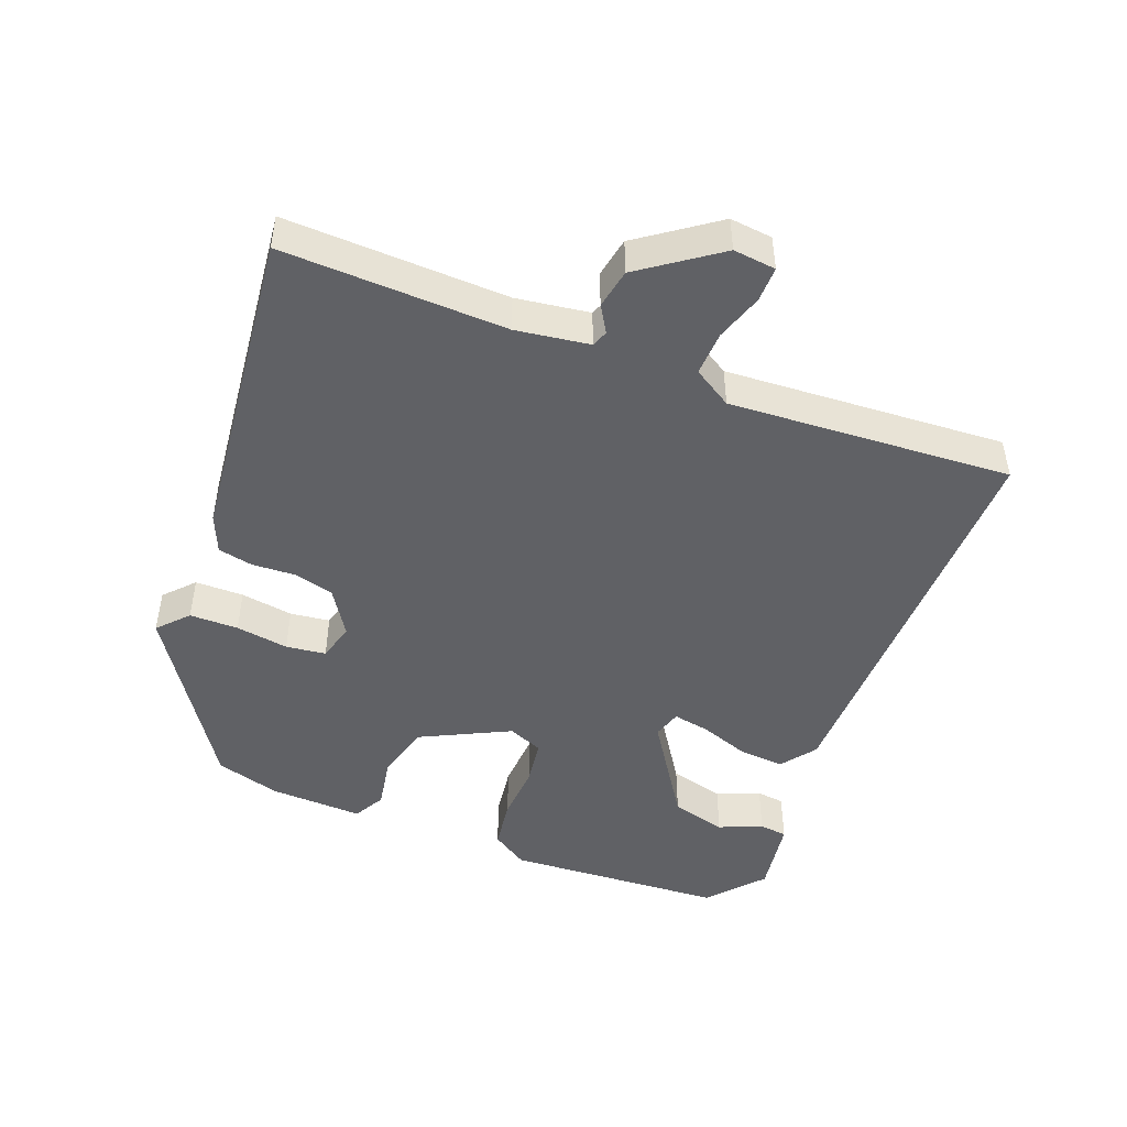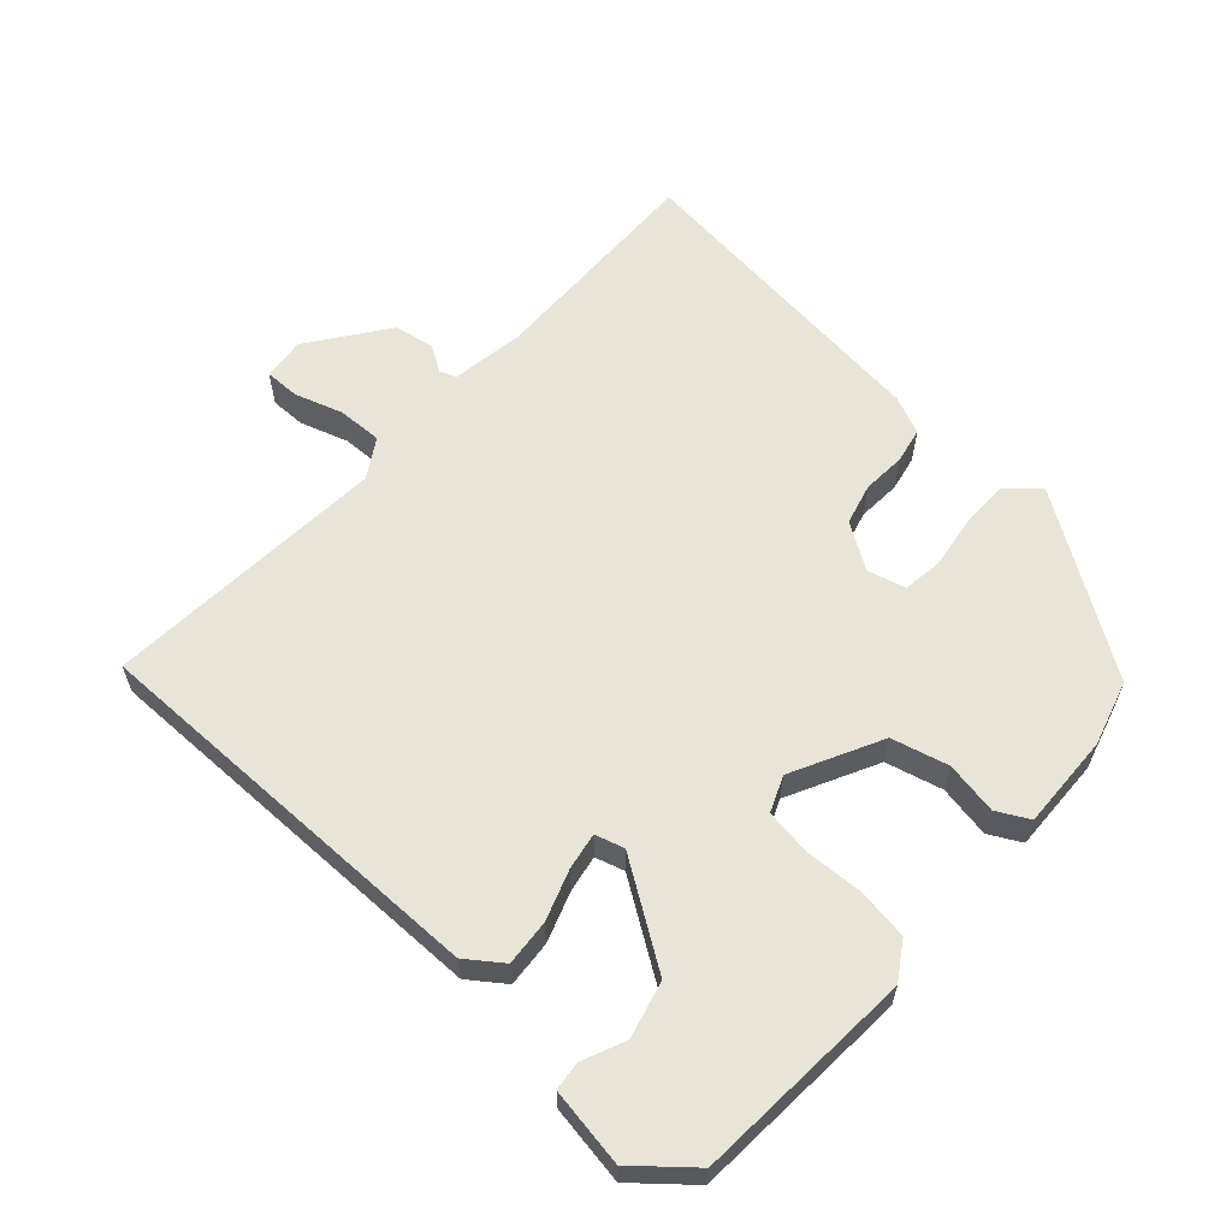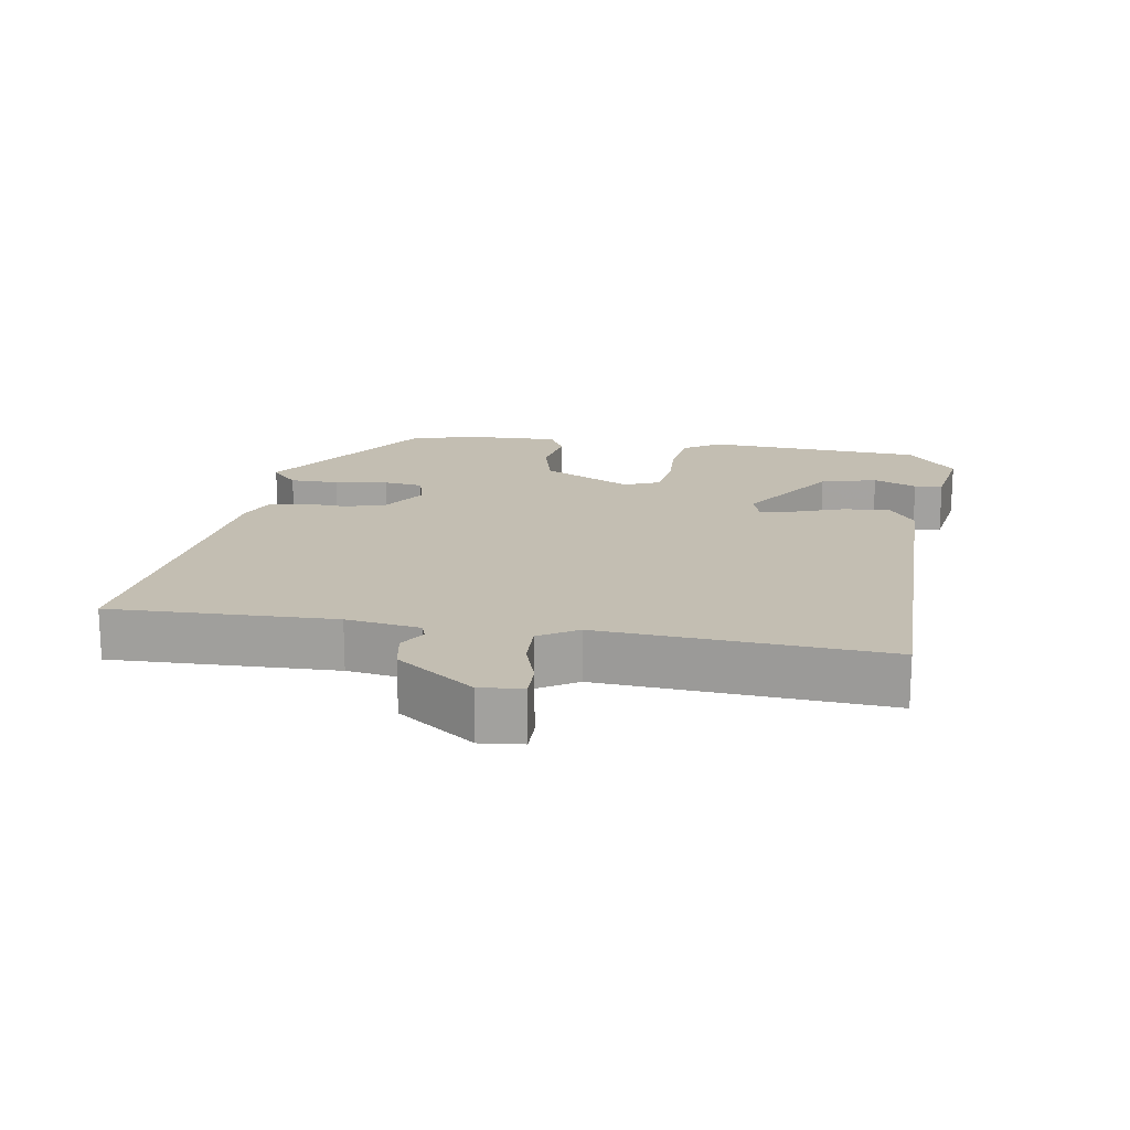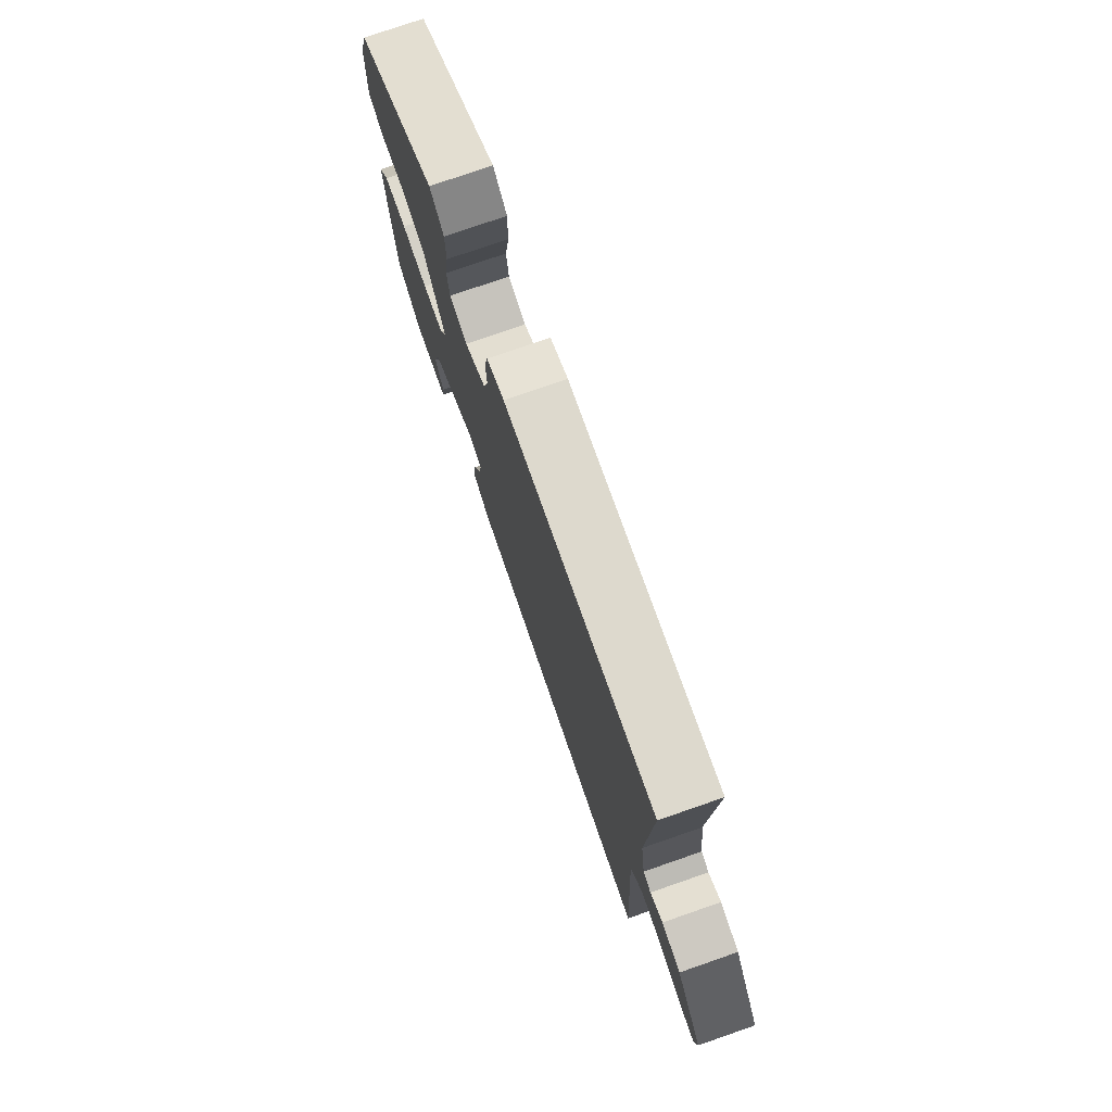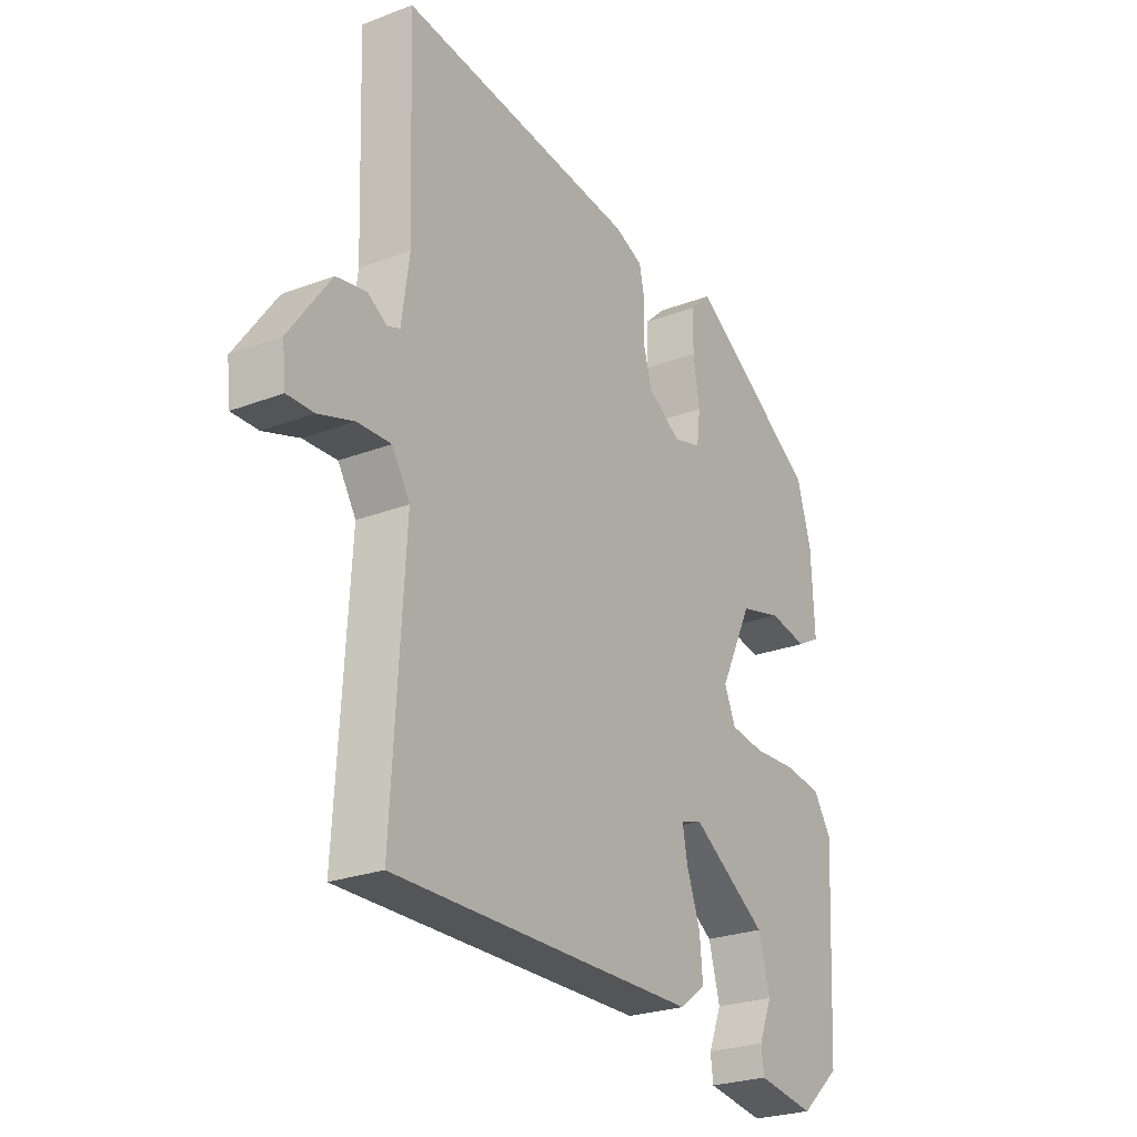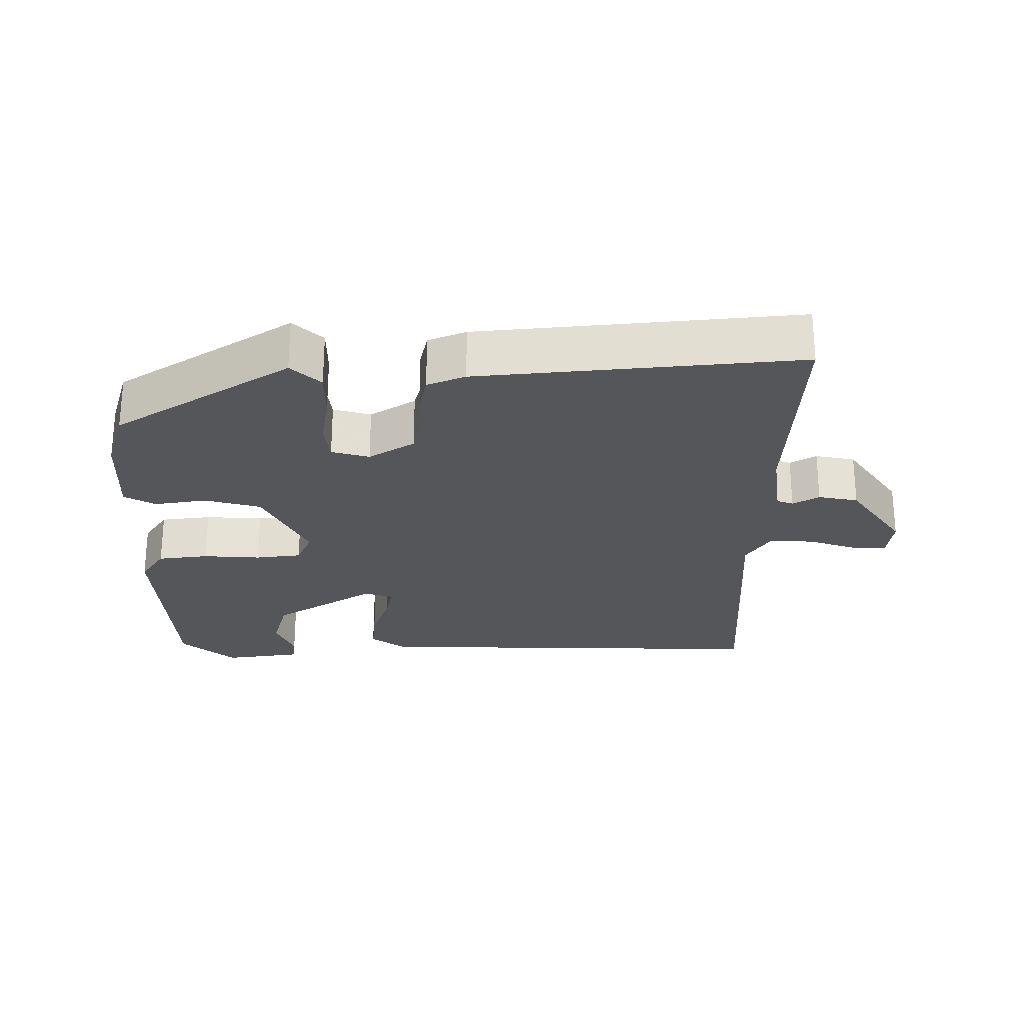
<metadata>
{"format":"obj","ext":"obj","renderer":"f3d","projection":"perspective","resolution":1024,"background":"white","views":[{"elev":-47.3,"azim":69.1,"up":"+Y"},{"elev":60.6,"azim":-137.2,"up":"+Y"},{"elev":17.3,"azim":99.8,"up":"+Y"},{"elev":76.9,"azim":70.9,"up":"+Z"},{"elev":-25.5,"azim":121.5,"up":"+Z"},{"elev":-25.5,"azim":-0.2,"up":"+Y"}]}
</metadata>
<code>
v -0.442 0.07 0.357
v -0.187 0.07 0.522
v -0.144 0.07 0.482
v -0.144 0.07 0.411
v -0.156 0.07 0.334
v -0.149 0.07 0.276
v -0.094 0.07 0.261
v -0.028 0.07 0.303
v -0.012 0.07 0.362
v -0.015 0.07 0.425
v -0.004 0.07 0.476
v 0.051 0.07 0.499
v 0.516 0.07 0.547
v 0.504 0.07 0.222
v 0.519 0.07 0.115
v 0.543 0.07 0.106
v 0.581 0.07 0.129
v 0.639 0.07 0.118
v 0.719 0.07 0.005
v 0.712 0.07 -0.057
v 0.661 0.07 -0.056
v 0.592 0.07 -0.033
v 0.527 0.07 -0.03
v 0.492 0.07 -0.086
v 0.516 0.07 -0.498
v -0.08 0.07 -0.489
v -0.131 0.07 -0.451
v -0.125 0.07 -0.384
v -0.099 0.07 -0.312
v -0.089 0.07 -0.259
v -0.131 0.07 -0.246
v -0.279 0.07 -0.342
v -0.301 0.07 -0.423
v -0.275 0.07 -0.486
v -0.28 0.07 -0.527
v -0.393 0.07 -0.544
v -0.472 0.07 -0.475
v -0.49 0.07 -0.156
v -0.455 0.07 -0.103
v -0.381 0.07 -0.093
v -0.297 0.07 -0.098
v -0.23 0.07 -0.089
v -0.208 0.07 -0.038
v -0.272 0.07 0.092
v -0.354 0.07 0.114
v -0.43 0.07 0.101
v -0.476 0.07 0.126
v -0.47 0.07 0.263
v -0.442 0 0.357
v -0.187 0 0.522
v -0.144 0 0.482
v -0.144 0 0.411
v -0.156 0 0.334
v -0.149 0 0.276
v -0.094 0 0.261
v -0.028 0 0.303
v -0.012 0 0.362
v -0.015 0 0.425
v -0.004 0 0.476
v 0.051 0 0.499
v 0.516 0 0.547
v 0.504 0 0.222
v 0.519 0 0.115
v 0.543 0 0.106
v 0.581 0 0.129
v 0.639 0 0.118
v 0.719 0 0.005
v 0.712 0 -0.057
v 0.661 0 -0.056
v 0.592 0 -0.033
v 0.527 0 -0.03
v 0.492 0 -0.086
v 0.516 0 -0.498
v -0.08 0 -0.489
v -0.131 0 -0.451
v -0.125 0 -0.384
v -0.099 0 -0.312
v -0.089 0 -0.259
v -0.131 0 -0.246
v -0.279 0 -0.342
v -0.301 0 -0.423
v -0.275 0 -0.486
v -0.28 0 -0.527
v -0.393 0 -0.544
v -0.472 0 -0.475
v -0.49 0 -0.156
v -0.455 0 -0.103
v -0.381 0 -0.093
v -0.297 0 -0.098
v -0.23 0 -0.089
v -0.208 0 -0.038
v -0.272 0 0.092
v -0.354 0 0.114
v -0.43 0 0.101
v -0.476 0 0.126
v -0.47 0 0.263
f 45 46 47 48
f 44 45 48 1
f 38 39 40 41
f 38 41 42
f 37 38 42
f 36 37 42
f 33 34 35 36
f 32 33 36 42
f 31 32 42 43
f 26 27 28 29
f 24 25 26 29
f 23 24 29 30
f 19 20 21 22
f 19 22 23
f 16 17 18 19
f 15 16 19 23
f 14 15 23 30
f 9 10 11 12
f 8 9 12 13
f 7 8 13 14
f 2 3 4 5
f 44 1 2 5
f 43 44 5 6
f 7 14 30 31
f 6 7 31 43
f 96 95 94 93
f 49 96 93 92
f 89 88 87 86
f 90 89 86
f 90 86 85
f 90 85 84
f 84 83 82 81
f 90 84 81 80
f 91 90 80 79
f 77 76 75 74
f 77 74 73 72
f 78 77 72 71
f 70 69 68 67
f 71 70 67
f 67 66 65 64
f 71 67 64 63
f 78 71 63 62
f 60 59 58 57
f 61 60 57 56
f 62 61 56 55
f 53 52 51 50
f 53 50 49 92
f 54 53 92 91
f 79 78 62 55
f 91 79 55 54
f 1 49 50 2
f 2 50 51 3
f 3 51 52 4
f 4 52 53 5
f 5 53 54 6
f 6 54 55 7
f 7 55 56 8
f 8 56 57 9
f 9 57 58 10
f 10 58 59 11
f 11 59 60 12
f 12 60 61 13
f 13 61 62 14
f 14 62 63 15
f 15 63 64 16
f 16 64 65 17
f 17 65 66 18
f 18 66 67 19
f 19 67 68 20
f 20 68 69 21
f 21 69 70 22
f 22 70 71 23
f 23 71 72 24
f 24 72 73 25
f 25 73 74 26
f 26 74 75 27
f 27 75 76 28
f 28 76 77 29
f 29 77 78 30
f 30 78 79 31
f 31 79 80 32
f 32 80 81 33
f 33 81 82 34
f 34 82 83 35
f 35 83 84 36
f 36 84 85 37
f 37 85 86 38
f 38 86 87 39
f 39 87 88 40
f 40 88 89 41
f 41 89 90 42
f 42 90 91 43
f 43 91 92 44
f 44 92 93 45
f 45 93 94 46
f 46 94 95 47
f 47 95 96 48
f 48 96 49 1

</code>
